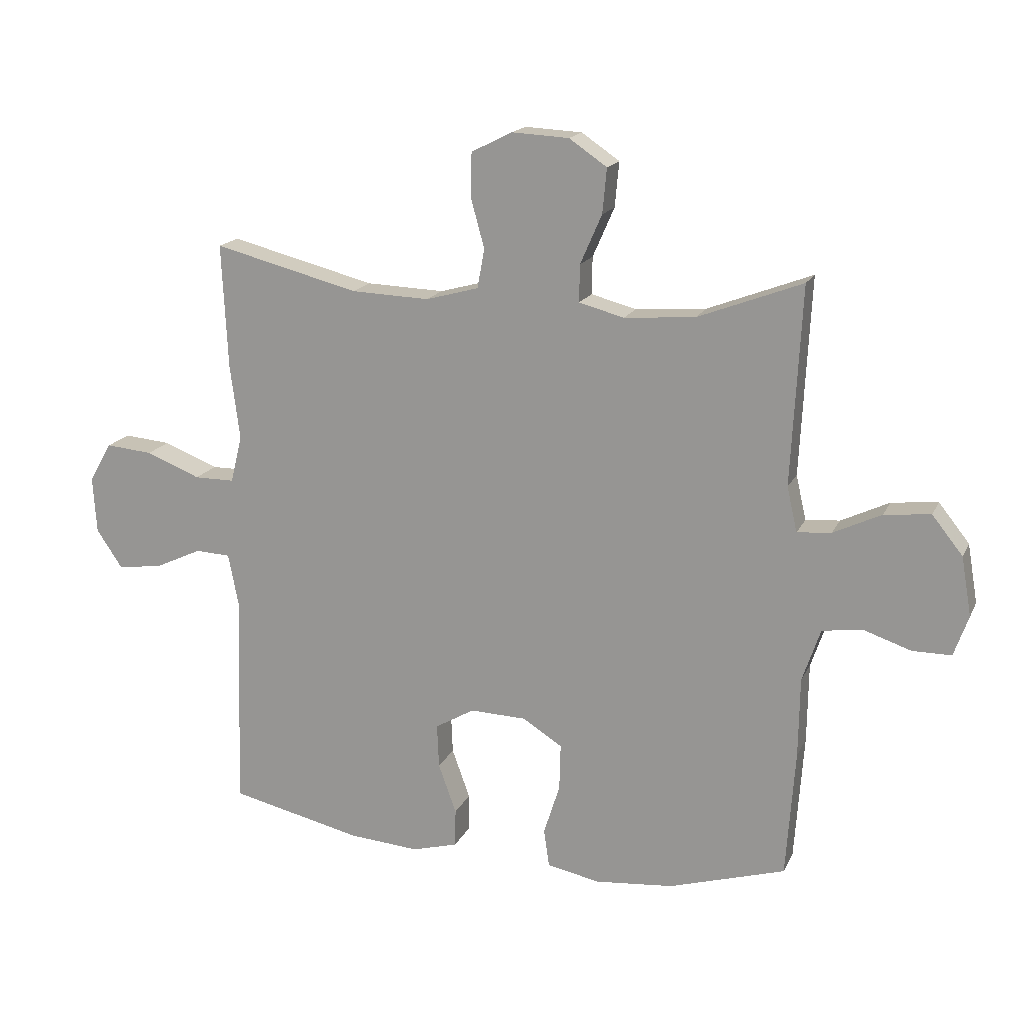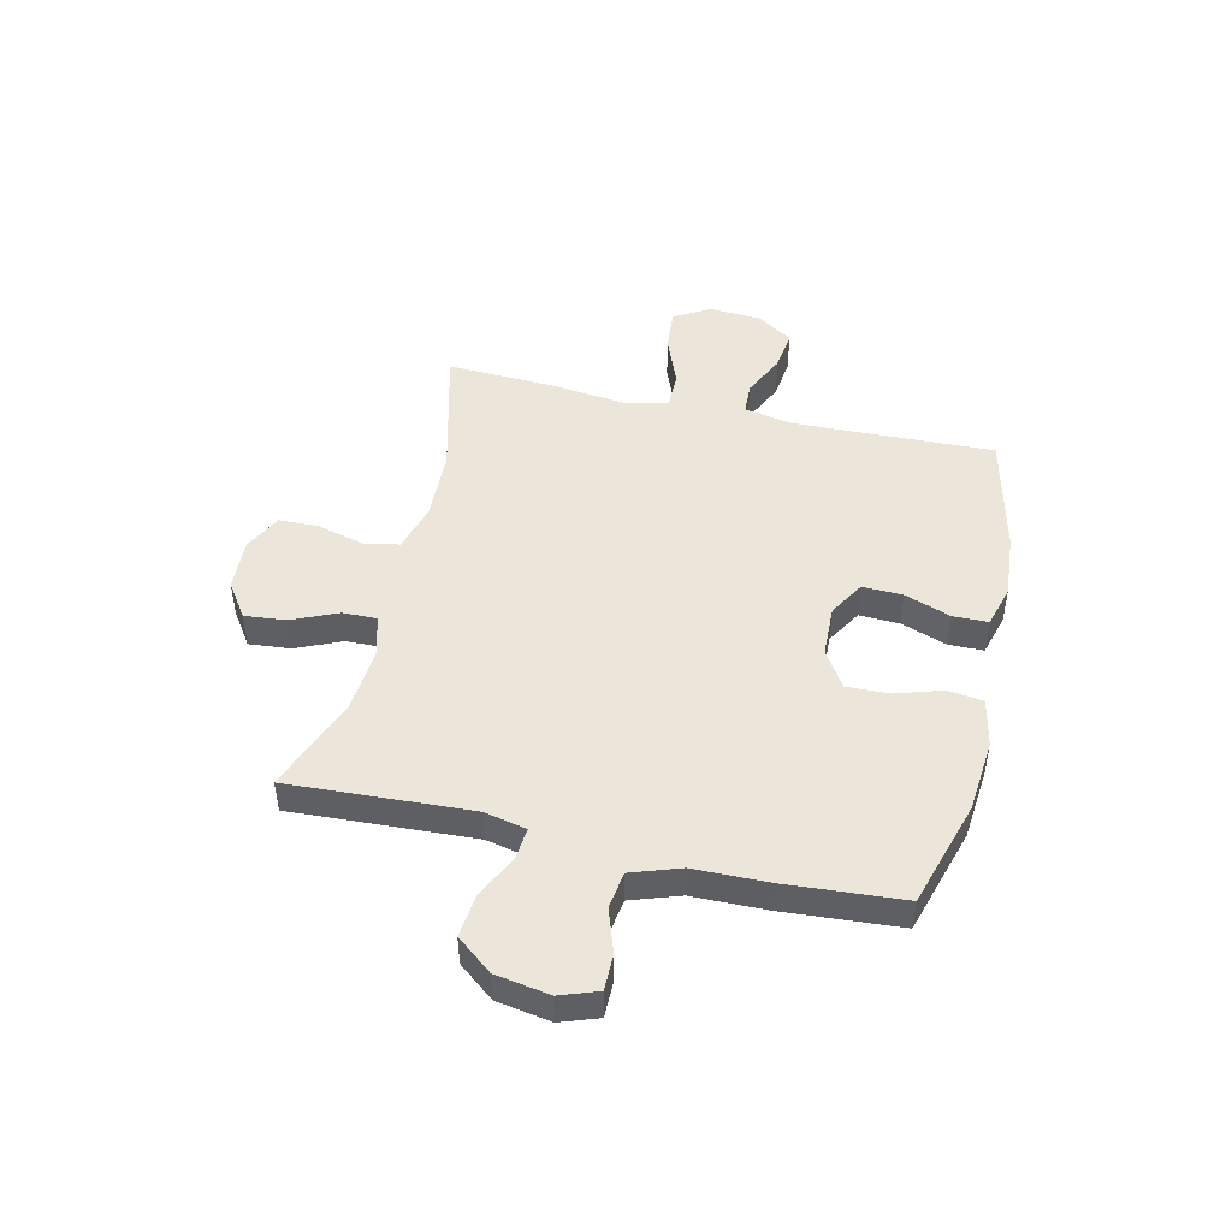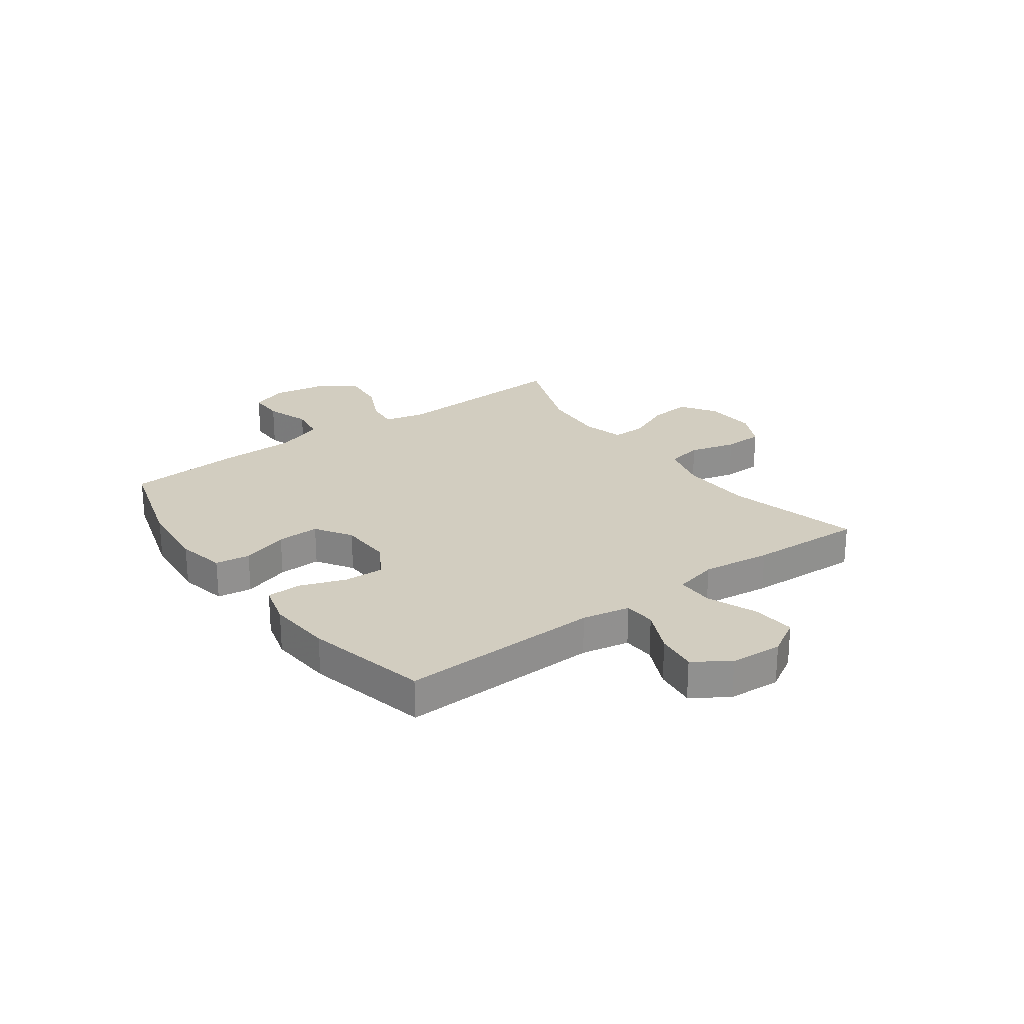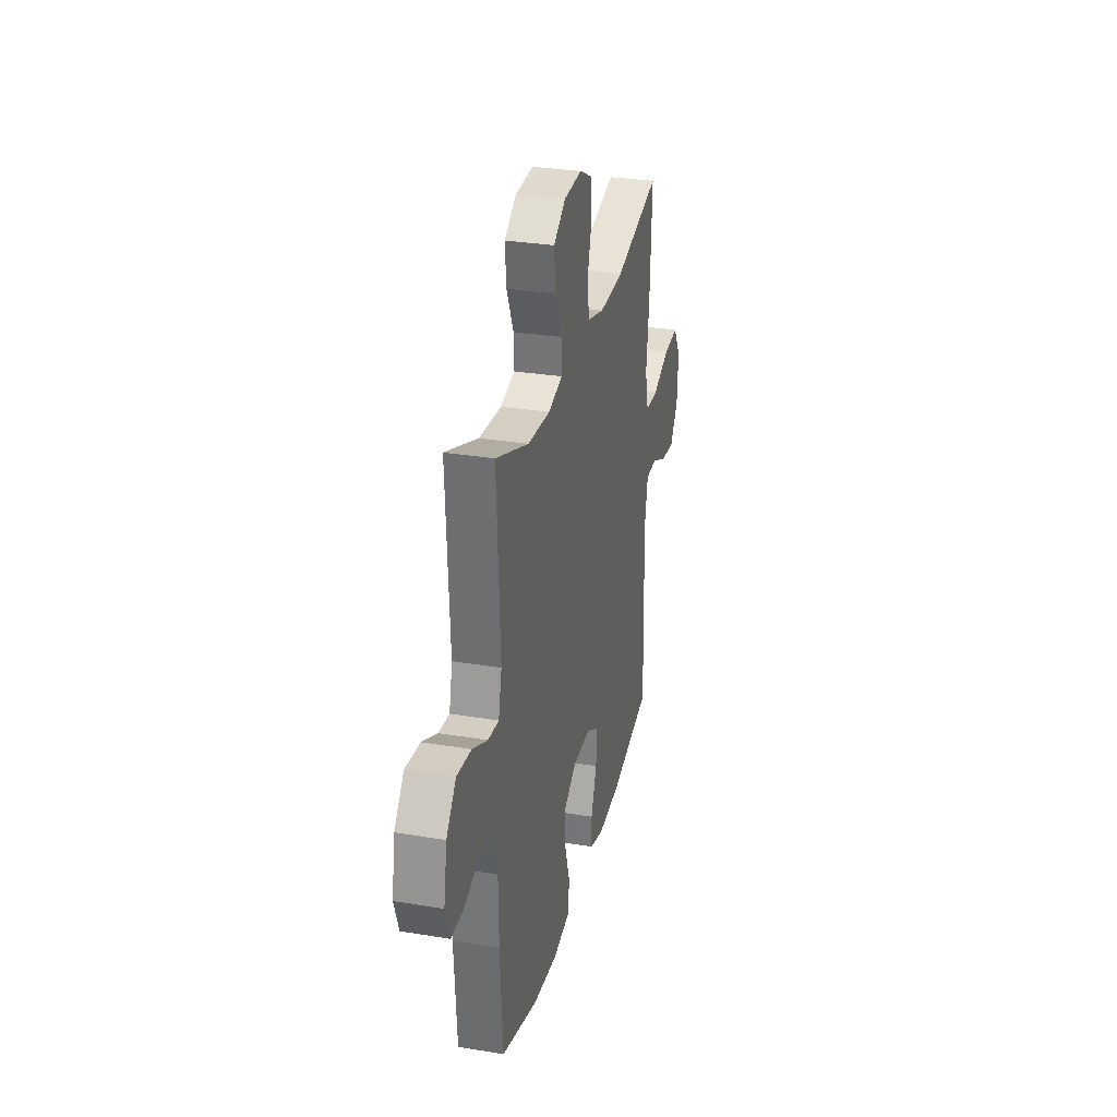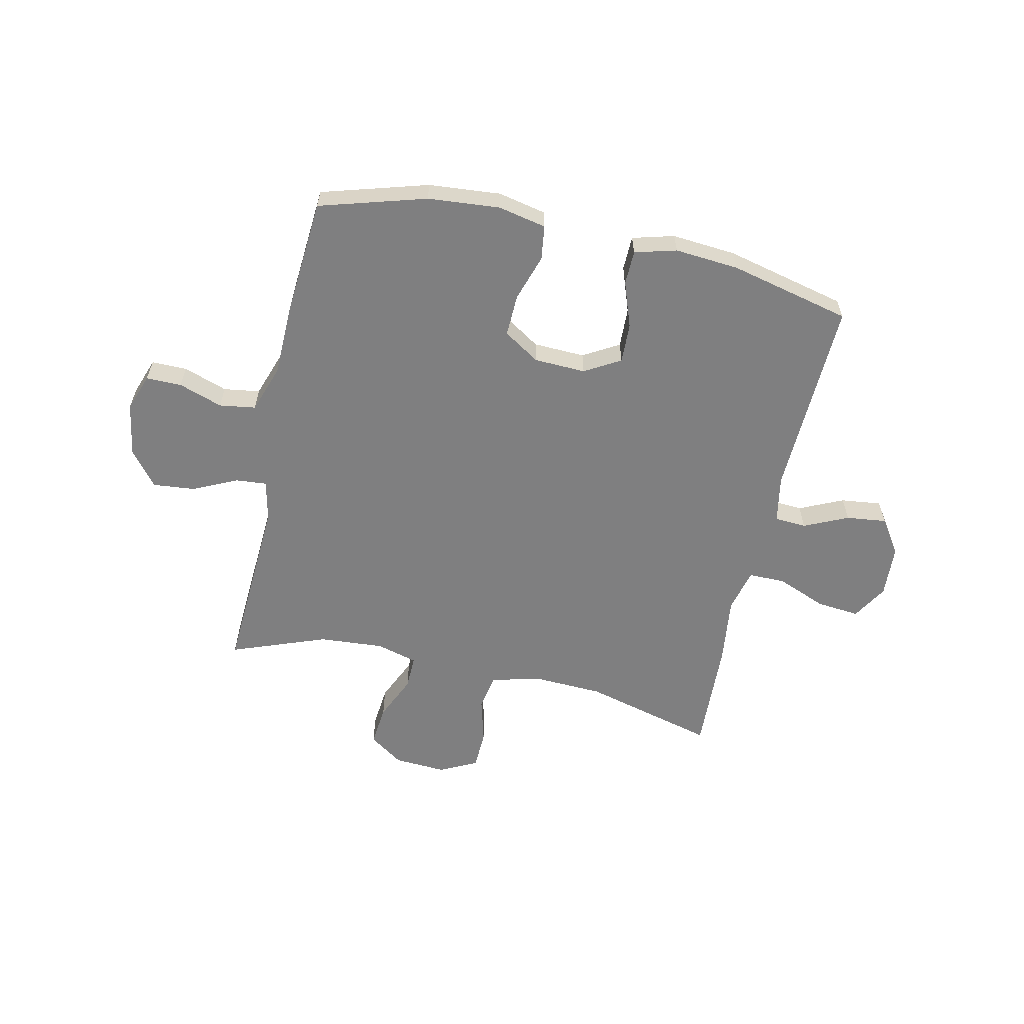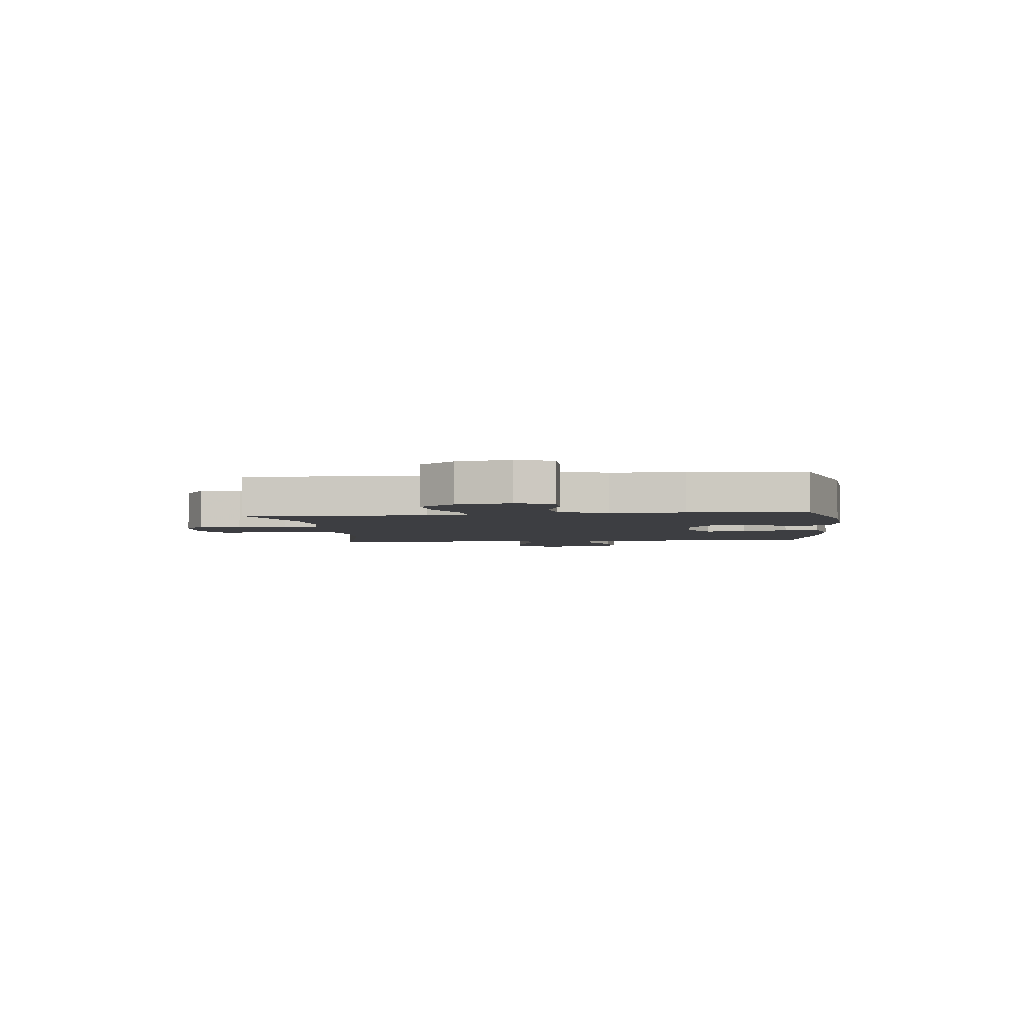
<metadata>
{"format":"obj","ext":"obj","renderer":"f3d","projection":"perspective","resolution":1024,"background":"white","views":[{"elev":16.9,"azim":18.7,"up":"+Z"},{"elev":47.2,"azim":103.0,"up":"+Y"},{"elev":24.6,"azim":-126.2,"up":"+Y"},{"elev":29.9,"azim":103.6,"up":"+Z"},{"elev":-59.8,"azim":167.3,"up":"+Y"},{"elev":-3.6,"azim":96.3,"up":"+Y"}]}
</metadata>
<code>
v 0.5 0.07 -0.5
v 0.306 0.07 -0.558
v 0.175 0.07 -0.57
v 0.087 0.07 -0.552
v 0.078 0.07 -0.489
v 0.105 0.07 -0.404
v 0.107 0.07 -0.327
v 0.041 0.07 -0.285
v -0.053 0.07 -0.282
v -0.118 0.07 -0.32
v -0.115 0.07 -0.393
v -0.085 0.07 -0.476
v -0.086 0.07 -0.539
v -0.162 0.07 -0.56
v -0.279 0.07 -0.551
v -0.5 0.07 -0.5
v -0.489 0.07 -0.136
v -0.506 0.07 -0.049
v -0.564 0.07 -0.046
v -0.644 0.07 -0.083
v -0.718 0.07 -0.092
v -0.761 0.07 -0.028
v -0.767 0.07 0.067
v -0.729 0.07 0.132
v -0.651 0.07 0.125
v -0.56 0.07 0.089
v -0.493 0.07 0.089
v -0.474 0.07 0.168
v -0.49 0.07 0.293
v -0.5 0.07 0.5
v -0.258 0.07 0.438
v -0.128 0.07 0.433
v -0.04 0.07 0.457
v -0.028 0.07 0.522
v -0.051 0.07 0.606
v -0.049 0.07 0.678
v 0.019 0.07 0.712
v 0.114 0.07 0.707
v 0.177 0.07 0.664
v 0.17 0.07 0.589
v 0.134 0.07 0.507
v 0.133 0.07 0.445
v 0.208 0.07 0.425
v 0.326 0.07 0.434
v 0.5 0.07 0.5
v 0.483 0.07 0.17
v 0.5 0.07 0.095
v 0.557 0.07 0.1
v 0.637 0.07 0.138
v 0.714 0.07 0.146
v 0.765 0.07 0.082
v 0.782 0.07 -0.016
v 0.758 0.07 -0.084
v 0.693 0.07 -0.084
v 0.613 0.07 -0.057
v 0.547 0.07 -0.067
v 0.517 0.07 -0.155
v 0.515 0.07 -0.288
v 0.5 0 -0.5
v 0.306 0 -0.558
v 0.175 0 -0.57
v 0.087 0 -0.552
v 0.078 0 -0.489
v 0.105 0 -0.404
v 0.107 0 -0.327
v 0.041 0 -0.285
v -0.053 0 -0.282
v -0.118 0 -0.32
v -0.115 0 -0.393
v -0.085 0 -0.476
v -0.086 0 -0.539
v -0.162 0 -0.56
v -0.279 0 -0.551
v -0.5 0 -0.5
v -0.489 0 -0.136
v -0.506 0 -0.049
v -0.564 0 -0.046
v -0.644 0 -0.083
v -0.718 0 -0.092
v -0.761 0 -0.028
v -0.767 0 0.067
v -0.729 0 0.132
v -0.651 0 0.125
v -0.56 0 0.089
v -0.493 0 0.089
v -0.474 0 0.168
v -0.49 0 0.293
v -0.5 0 0.5
v -0.258 0 0.438
v -0.128 0 0.433
v -0.04 0 0.457
v -0.028 0 0.522
v -0.051 0 0.606
v -0.049 0 0.678
v 0.019 0 0.712
v 0.114 0 0.707
v 0.177 0 0.664
v 0.17 0 0.589
v 0.134 0 0.507
v 0.133 0 0.445
v 0.208 0 0.425
v 0.326 0 0.434
v 0.5 0 0.5
v 0.483 0 0.17
v 0.5 0 0.095
v 0.557 0 0.1
v 0.637 0 0.138
v 0.714 0 0.146
v 0.765 0 0.082
v 0.782 0 -0.016
v 0.758 0 -0.084
v 0.693 0 -0.084
v 0.613 0 -0.057
v 0.547 0 -0.067
v 0.517 0 -0.155
v 0.515 0 -0.288
f 4 5 6
f 3 4 6
f 2 3 6
f 1 2 6
f 58 1 6
f 57 58 6
f 56 57 6 7
f 53 54 55
f 52 53 55
f 51 52 55
f 50 51 55
f 49 50 55
f 48 49 55
f 47 48 55 56
f 44 45 46
f 43 44 46 47
f 56 7 8
f 47 56 8
f 43 47 8
f 42 43 8
f 39 40 41
f 38 39 41
f 37 38 41
f 36 37 41
f 35 36 41
f 34 35 41
f 42 8 9
f 41 42 9
f 34 41 9
f 33 34 9
f 28 29 30 31
f 27 28 31 32
f 24 25 26
f 23 24 26
f 22 23 26
f 21 22 26
f 20 21 26
f 19 20 26
f 18 19 26 27
f 33 9 10
f 32 33 10
f 27 32 10
f 18 27 10
f 17 18 10
f 15 16 17
f 14 15 17
f 13 14 17
f 12 13 17
f 11 12 17
f 10 11 17
f 64 63 62
f 64 62 61
f 64 61 60
f 64 60 59
f 64 59 116
f 64 116 115
f 65 64 115 114
f 113 112 111
f 113 111 110
f 113 110 109
f 113 109 108
f 113 108 107
f 113 107 106
f 114 113 106 105
f 104 103 102
f 105 104 102 101
f 66 65 114
f 66 114 105
f 66 105 101
f 66 101 100
f 99 98 97
f 99 97 96
f 99 96 95
f 99 95 94
f 99 94 93
f 99 93 92
f 67 66 100
f 67 100 99
f 67 99 92
f 67 92 91
f 89 88 87 86
f 90 89 86 85
f 84 83 82
f 84 82 81
f 84 81 80
f 84 80 79
f 84 79 78
f 84 78 77
f 85 84 77 76
f 68 67 91
f 68 91 90
f 68 90 85
f 68 85 76
f 68 76 75
f 75 74 73
f 75 73 72
f 75 72 71
f 75 71 70
f 75 70 69
f 75 69 68
f 1 59 60 2
f 2 60 61 3
f 3 61 62 4
f 4 62 63 5
f 5 63 64 6
f 6 64 65 7
f 7 65 66 8
f 8 66 67 9
f 9 67 68 10
f 10 68 69 11
f 11 69 70 12
f 12 70 71 13
f 13 71 72 14
f 14 72 73 15
f 15 73 74 16
f 16 74 75 17
f 17 75 76 18
f 18 76 77 19
f 19 77 78 20
f 20 78 79 21
f 21 79 80 22
f 22 80 81 23
f 23 81 82 24
f 24 82 83 25
f 25 83 84 26
f 26 84 85 27
f 27 85 86 28
f 28 86 87 29
f 29 87 88 30
f 30 88 89 31
f 31 89 90 32
f 32 90 91 33
f 33 91 92 34
f 34 92 93 35
f 35 93 94 36
f 36 94 95 37
f 37 95 96 38
f 38 96 97 39
f 39 97 98 40
f 40 98 99 41
f 41 99 100 42
f 42 100 101 43
f 43 101 102 44
f 44 102 103 45
f 45 103 104 46
f 46 104 105 47
f 47 105 106 48
f 48 106 107 49
f 49 107 108 50
f 50 108 109 51
f 51 109 110 52
f 52 110 111 53
f 53 111 112 54
f 54 112 113 55
f 55 113 114 56
f 56 114 115 57
f 57 115 116 58
f 58 116 59 1

</code>
